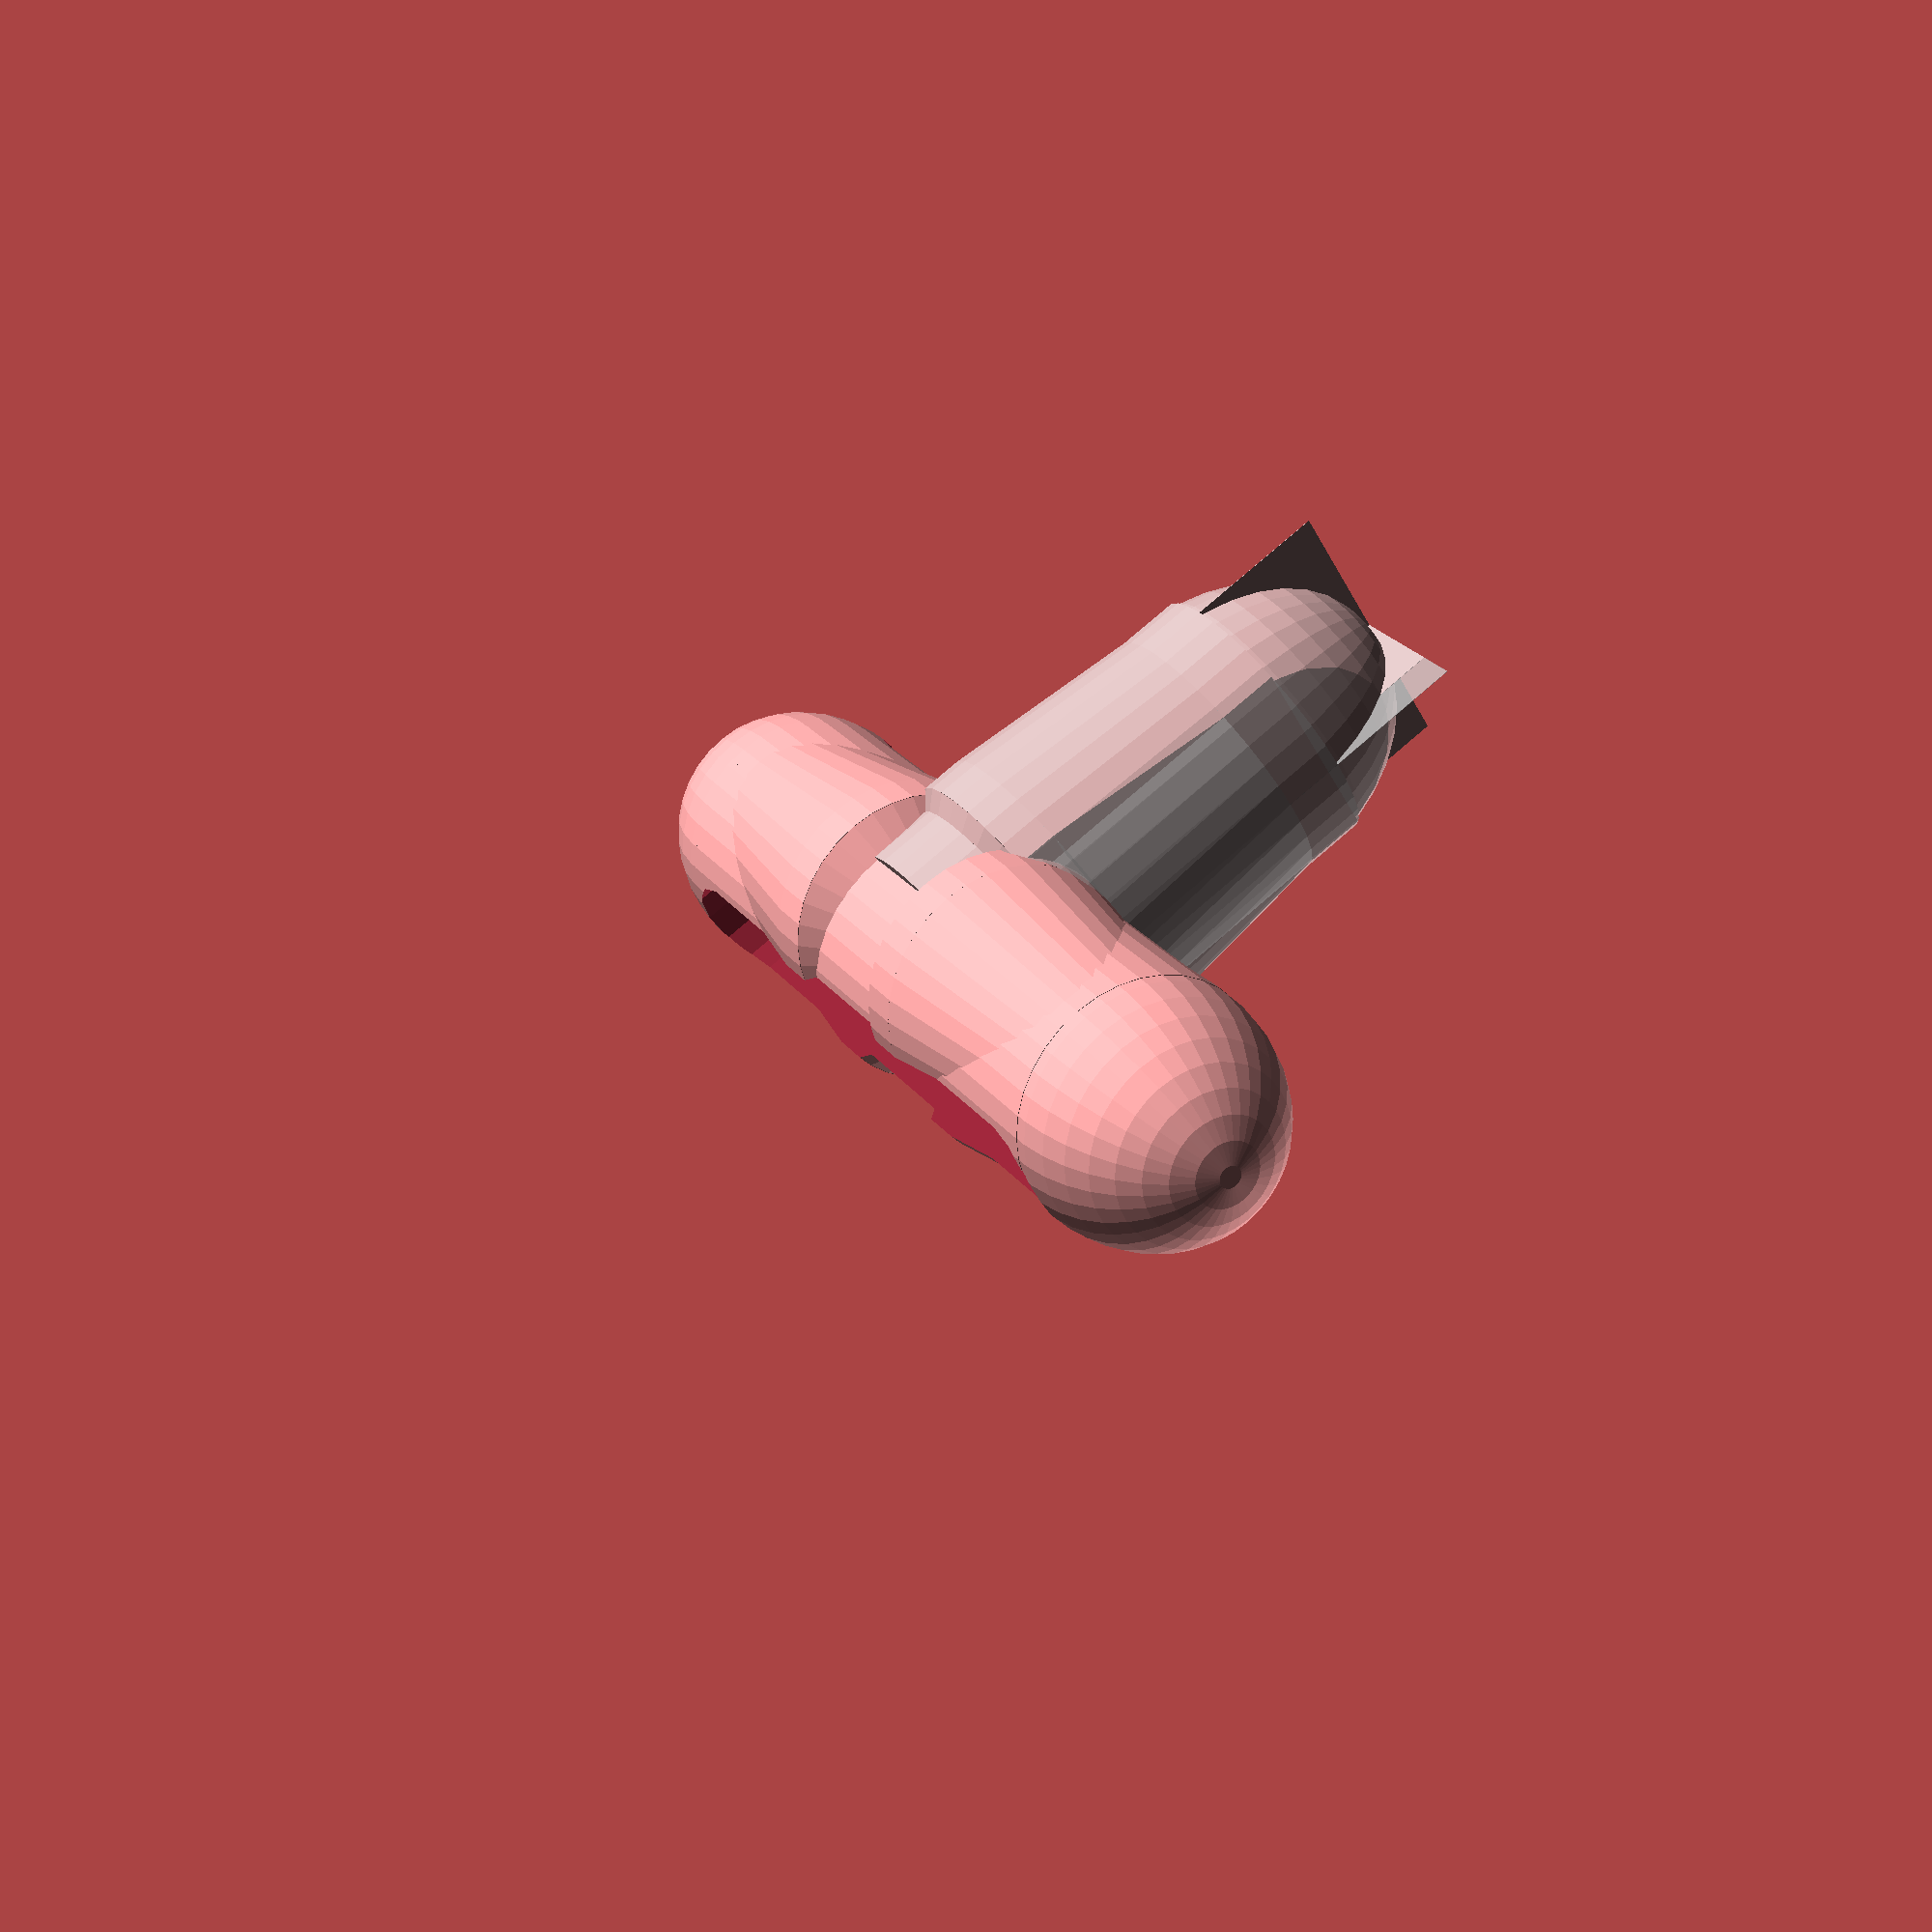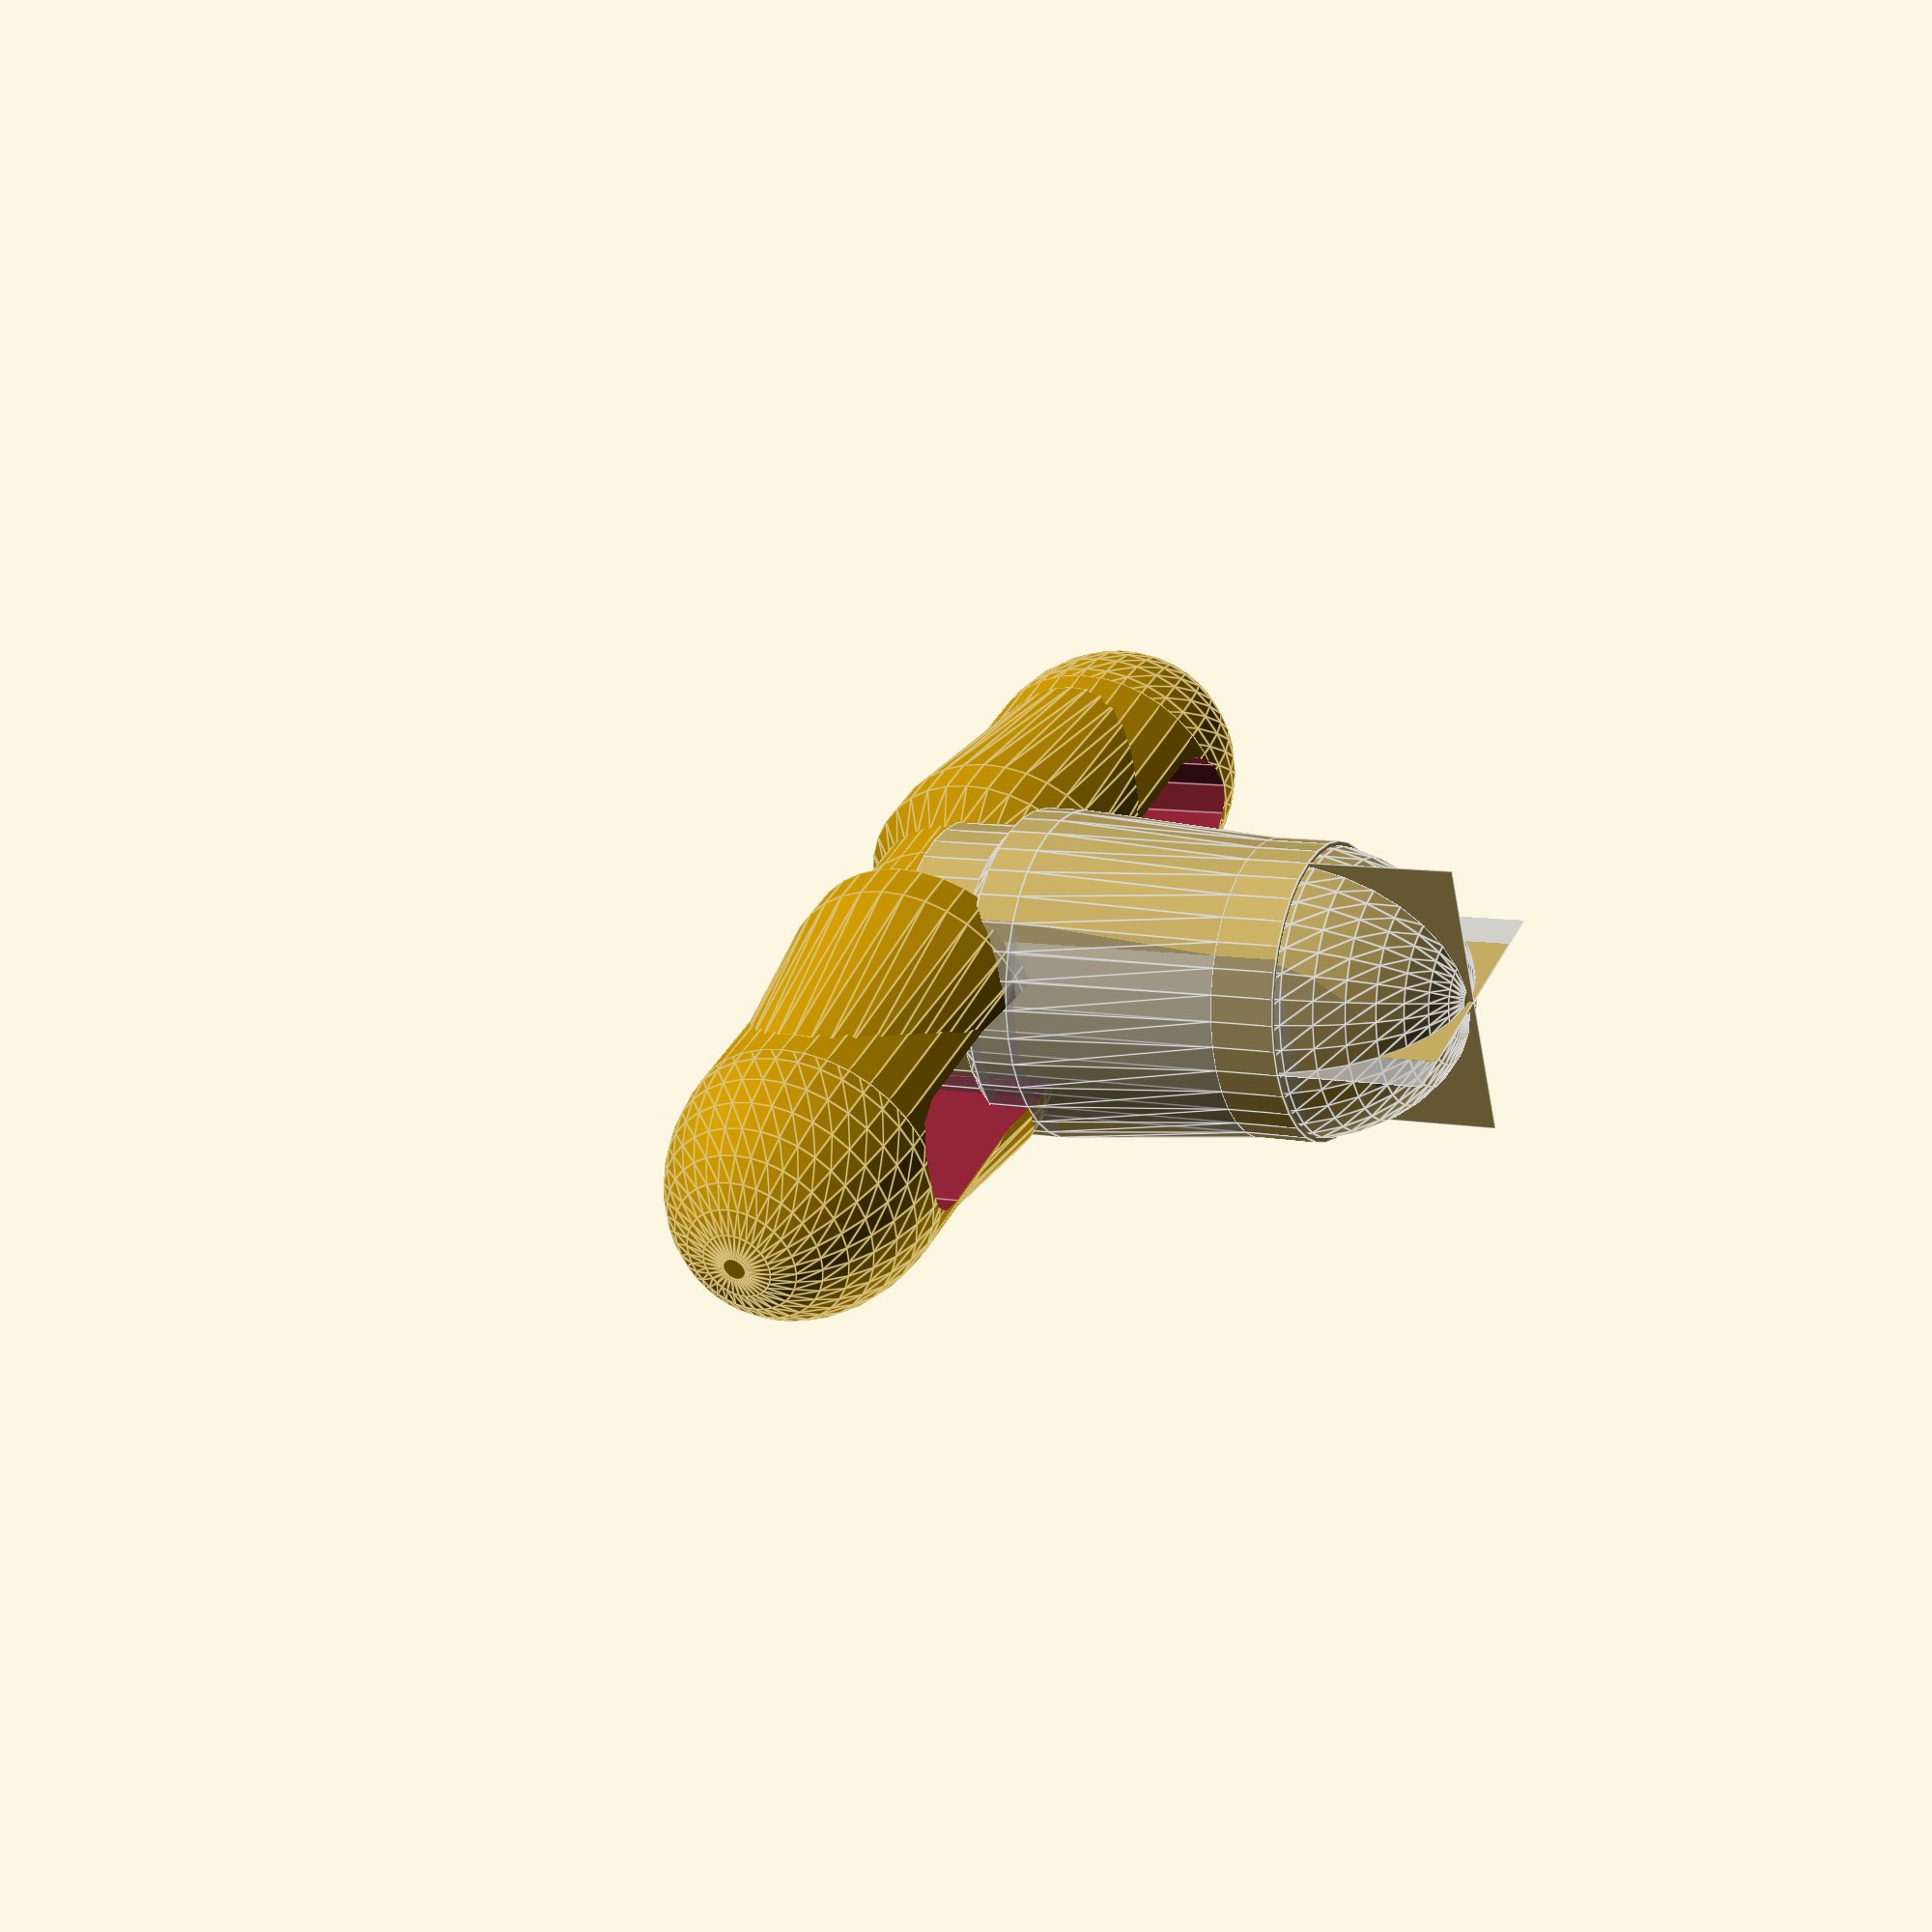
<openscad>
// new pin connectors

object=0;//[0:Pinpeg,1:Pinhole]
//Pinpeg is twice this length
length=13;
//Of hole; pinpeg is smaller to fit
diameter=7;
//Only affects pinhole
hole_twist=0;//[0:free,1:fixed]
//Pulls the snaps together on the pinpeg to ensure a tight coupling
preload=0.1;
//Allows pins to fit easily into holes
clearance=0.3;
//Thicker makes the pinpeg stiffer
thickness=1.8;
//Height of snap nubs
snap=0.4;
//Put fins on pinhole to help with printing strength
fins=1;//[1:yes,0:no]

$fn=36;

//if(object==0)
    pinpeg(r=diameter/2,l=length,d=2.5-preload,nub=snap,t=thickness,space=clearance);
//if(object==1)
    %pinhole(r=diameter/2,l=length,nub=snap,fixed=hole_twist,fins=fins);

//pin(flat=0);
pinhole(fixed=true);

//pinpeg();
//translate([10,0,0])difference(){
//	cylinder(r=5.5,h=14);
//	pinhole(fixed=true);
//}
//translate([-10,0,0])difference(){
//	cylinder(r=5.5,h=14);
//	pinhole(fixed=false);
//}

module pin(r=3.5,l=13,d=2.4,slot=8,nub=0.4,t=1.8,space=0.3,flat=0)
//translate(flat*[0,0,r/sqrt(2)-space])rotate([0,0,0])
difference(){
	rotate([-90,0,0])intersection(){
		union(){
			translate([0,0,-0.01])cylinder(r=r-space,h=l-r-0.98);
            //translate([0,0,l-r-1])cylinder(r1=r-space,r2=0,h=r-space/2+1);
            translate([0,0,l-r-1])scale([1,1,1.25]) sphere(r=r-space);
			translate([nub+space,0,d])nub(r-space,nub+space);
			translate([-nub-space,0,d])nub(r-space,nub+space);
		}
		//cube([3*r,r*sqrt(2)-2*space,2*l+3*r],center=true);
	}
	translate([0,d,0])cube([2*(r-t-space),slot+2,2*r],center=true);
	translate([0,d-slot/2-1,0])cylinder(r=r-t-space,h=2*r,center=true,$fn=12);
	translate([0,d+slot/2+1,0])cylinder(r=r-t-space,h=2*r,center=true,$fn=12);
}

module nub(r,nub)
union(){
	translate([0,0,-nub-0.5])cylinder(r1=r-nub,r2=r,h=nub);
	cylinder(r=r,h=1.02,center=true);
	translate([0,0,0.5])cylinder(r1=r,r2=r-nub,h=5);
}

module pinhole(r=3.5,l=13,d=2.5,nub=0.4,fixed=false,fins=true)
intersection(){
	union(){
		translate([0,0,-0.1])cylinder(r=r,h=l-r+0.1);
		//translate([0,0,l-r-0.01])cylinder(r1=r,r2=0,h=r);
		translate([0,0,l-r-1]) scale([1,1,1.25]) sphere(r=r);
        translate([0,0,d])nub(r+nub,nub);
		if(fins)translate([0,0,l-r]){
			cube([2*r,0.01,2*r],center=true);
			cube([0.01,2*r,2*r],center=true);
		}
	}
	if(fixed)cube([3*r,r*sqrt(2),2*l+3*r],center=true);
}

module pinpeg(r=3.5,l=13,d=2.4,nub=0.4,t=1.8,space=0.3)
union(){
	pin(r=r,l=l,d=d,nub=nub,t=t,space=space,flat=.5);
	mirror([0,1,0])pin(r=r,l=l,d=d,nub=nub,t=t,space=space,flat=.5);
}
</openscad>
<views>
elev=282.5 azim=314.8 roll=229.1 proj=p view=wireframe
elev=172.0 azim=64.6 roll=243.0 proj=p view=edges
</views>
